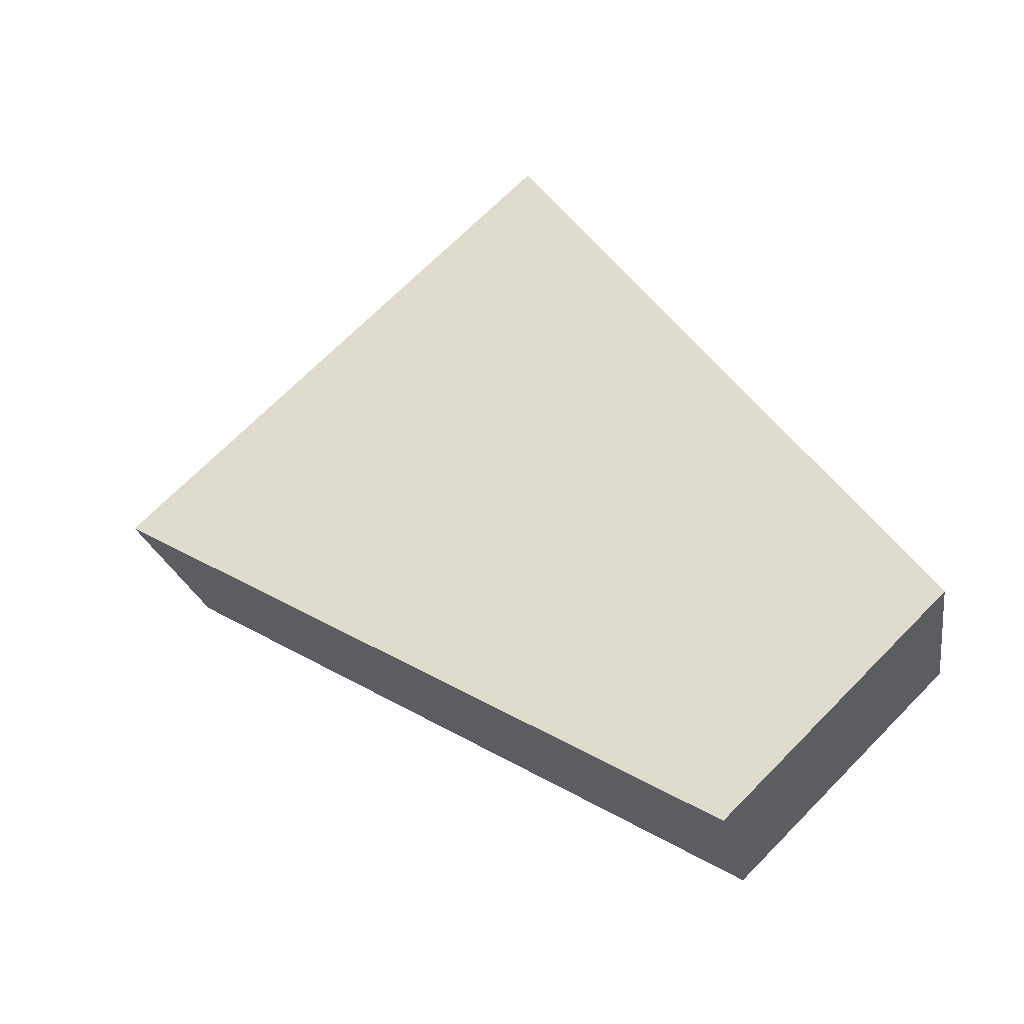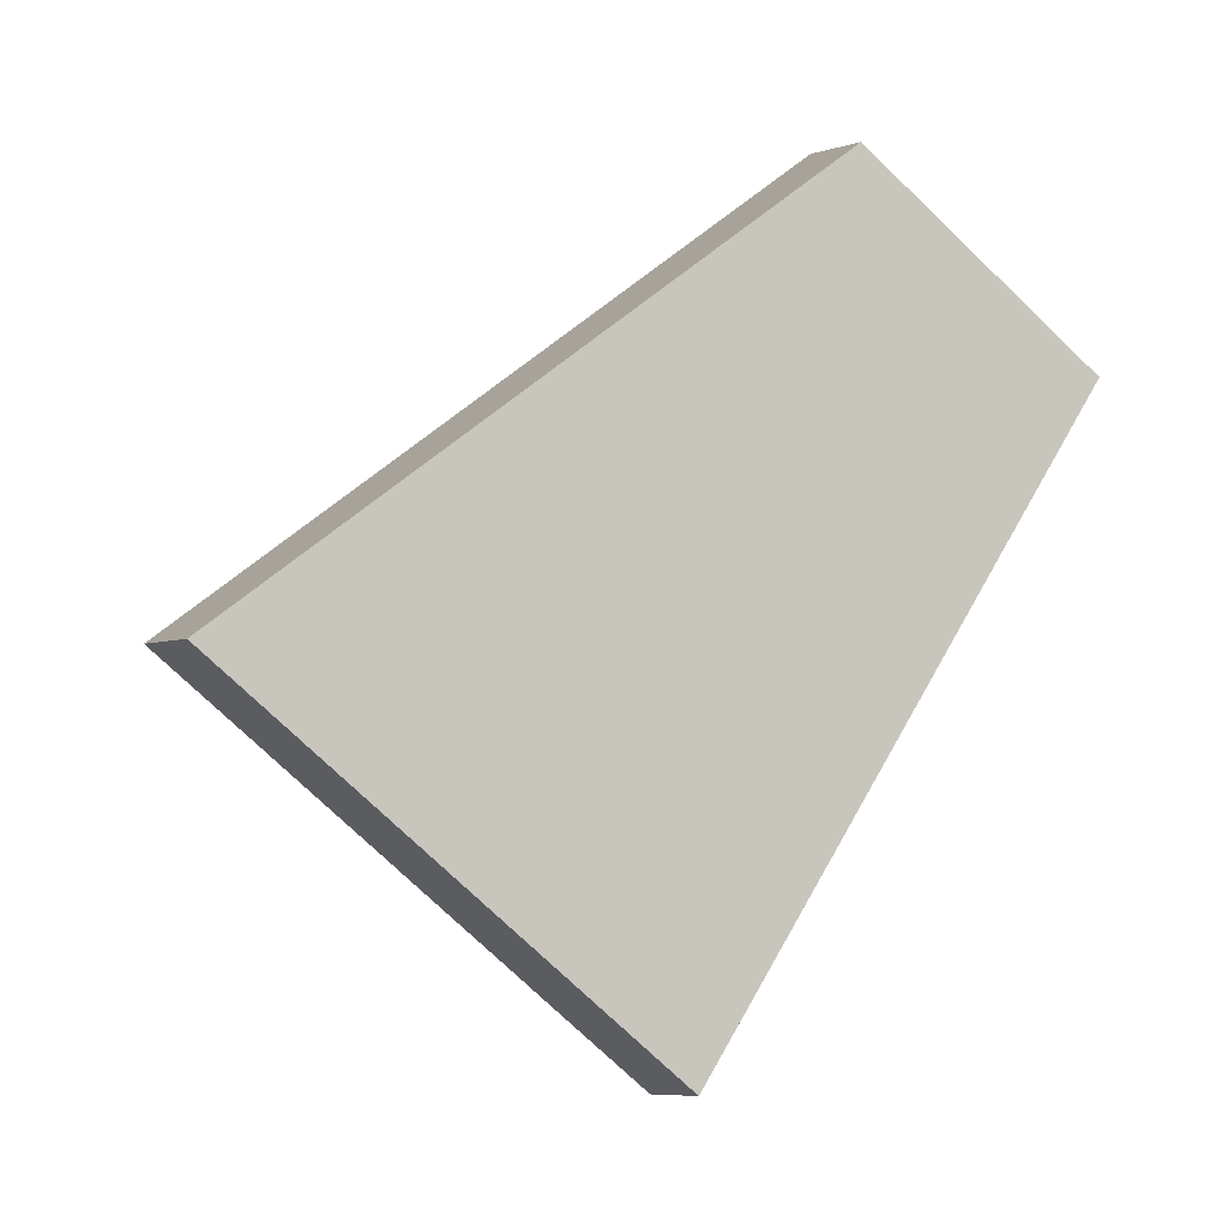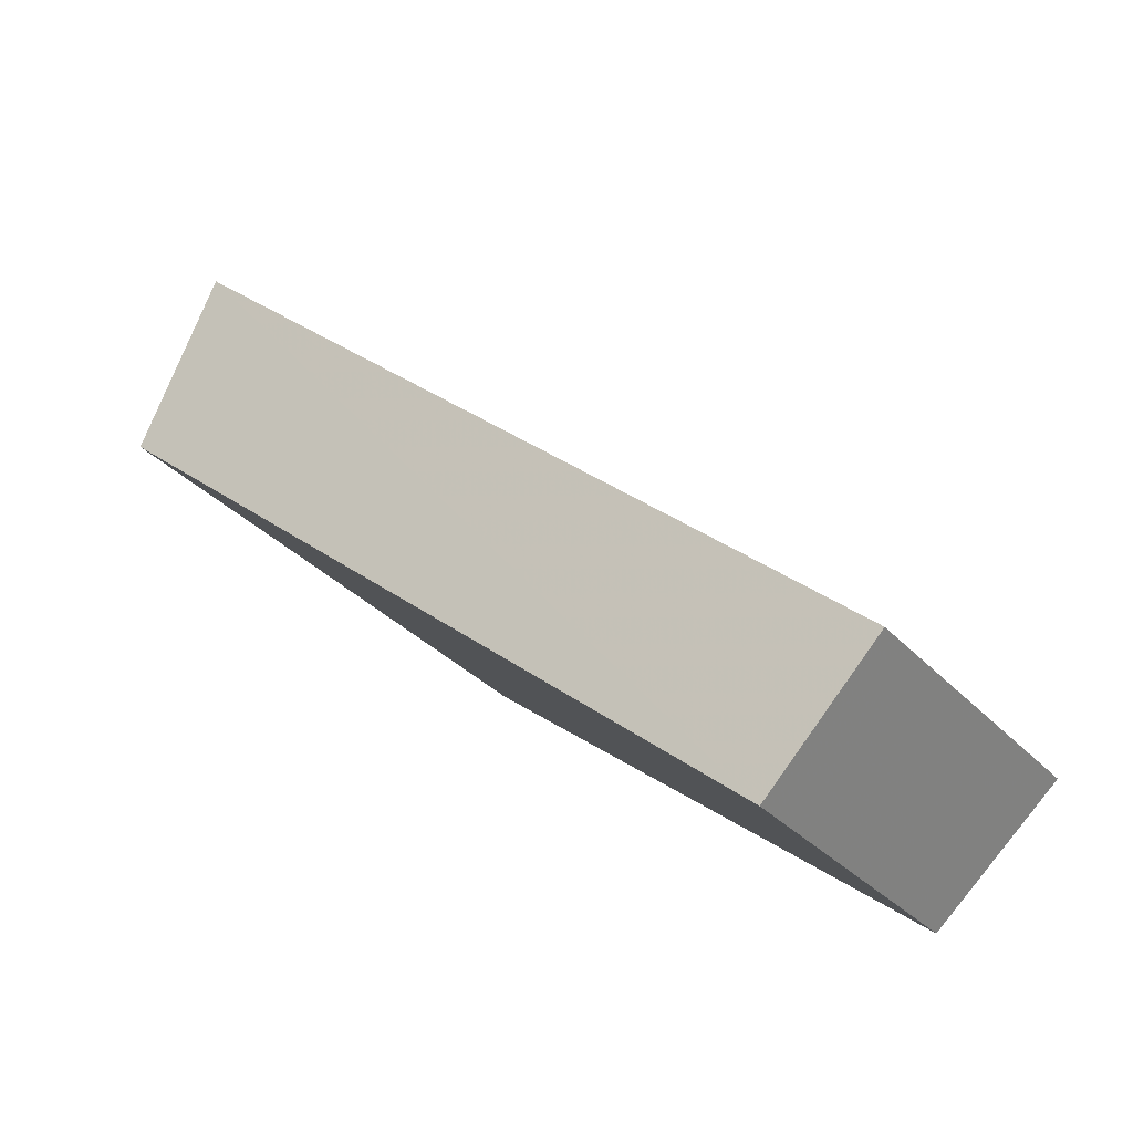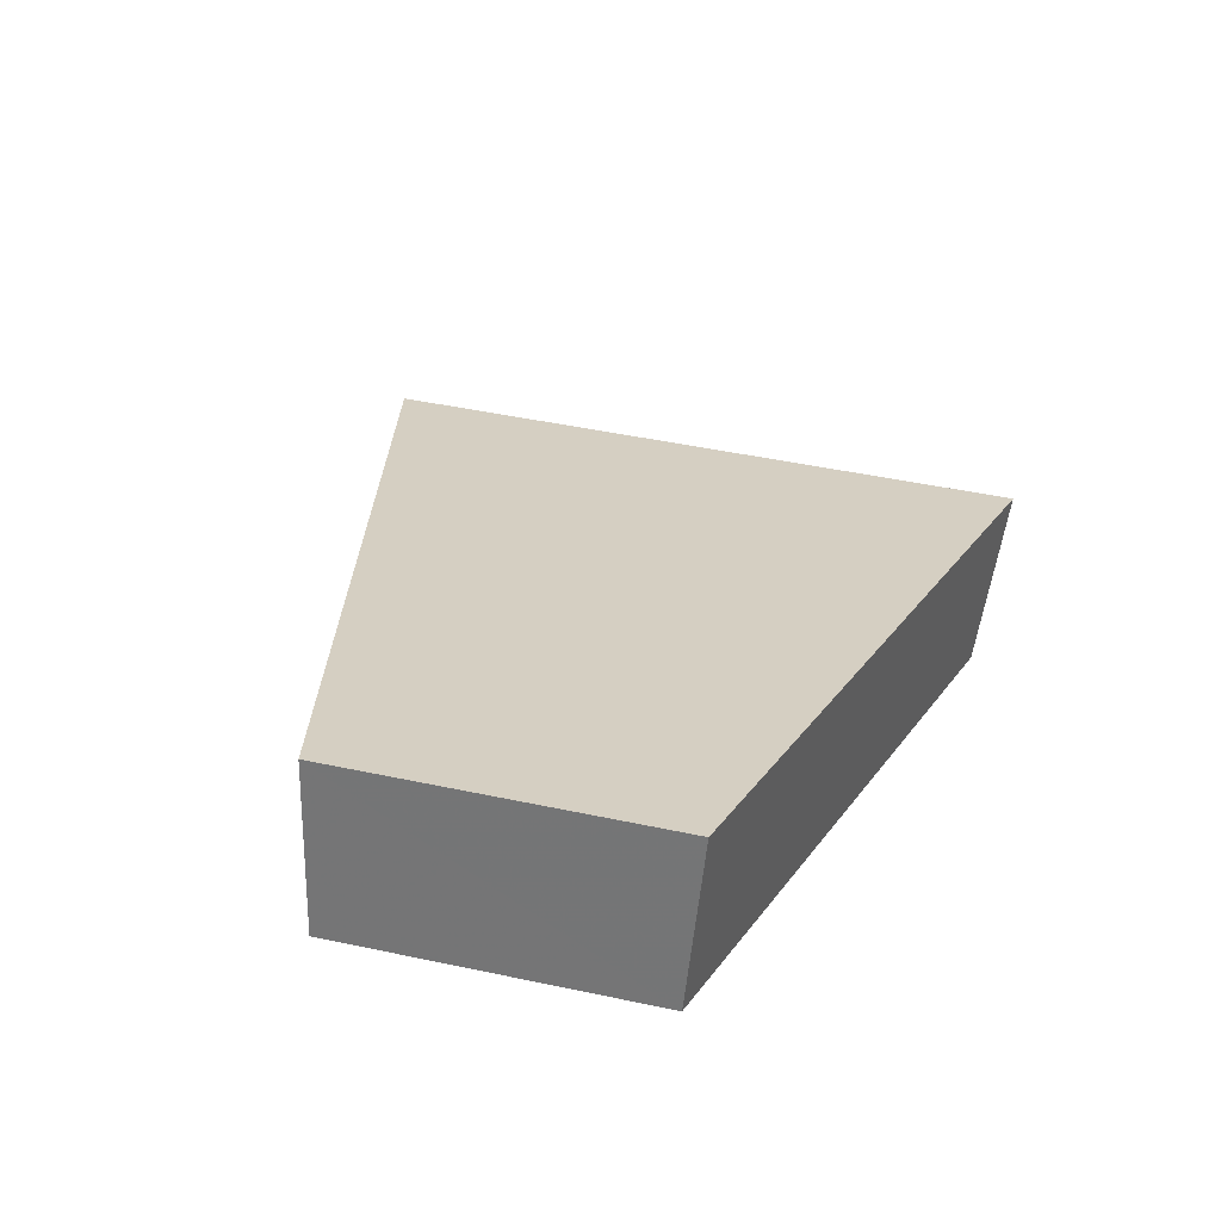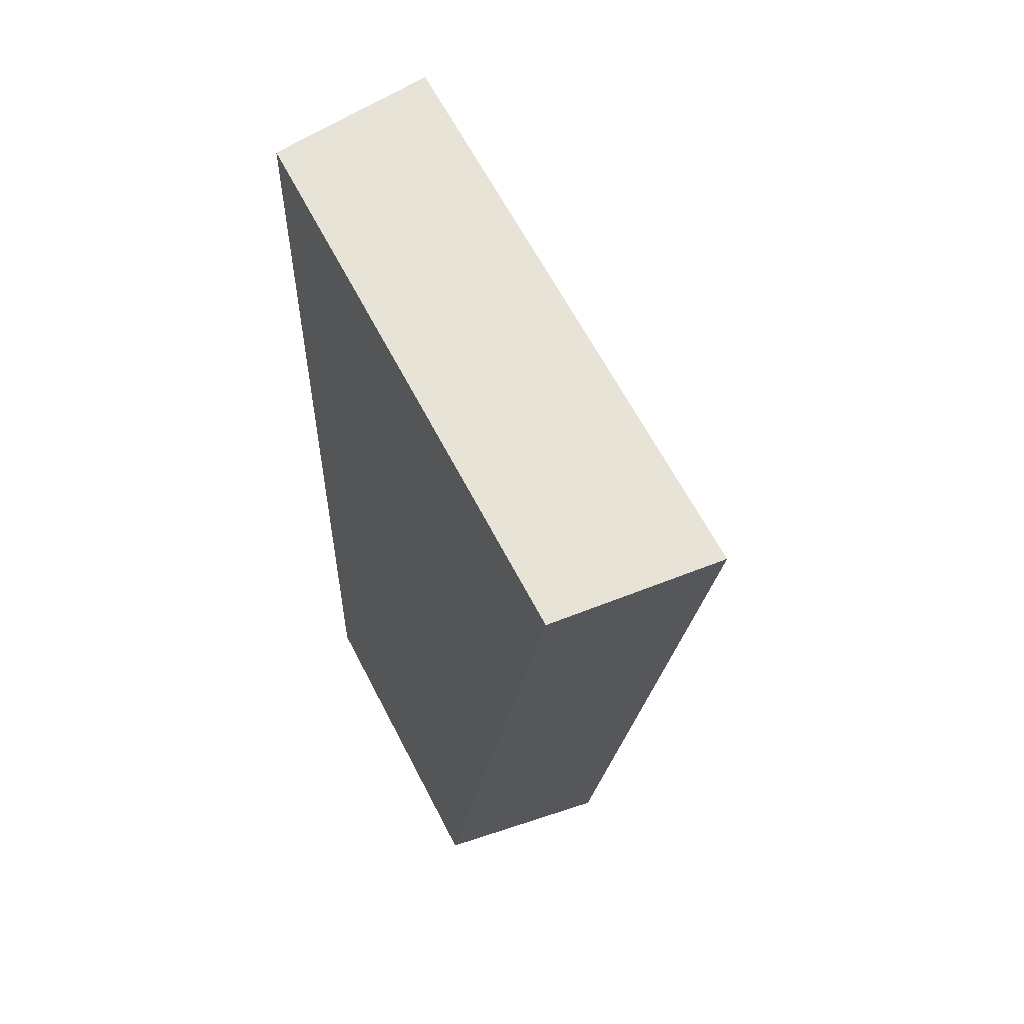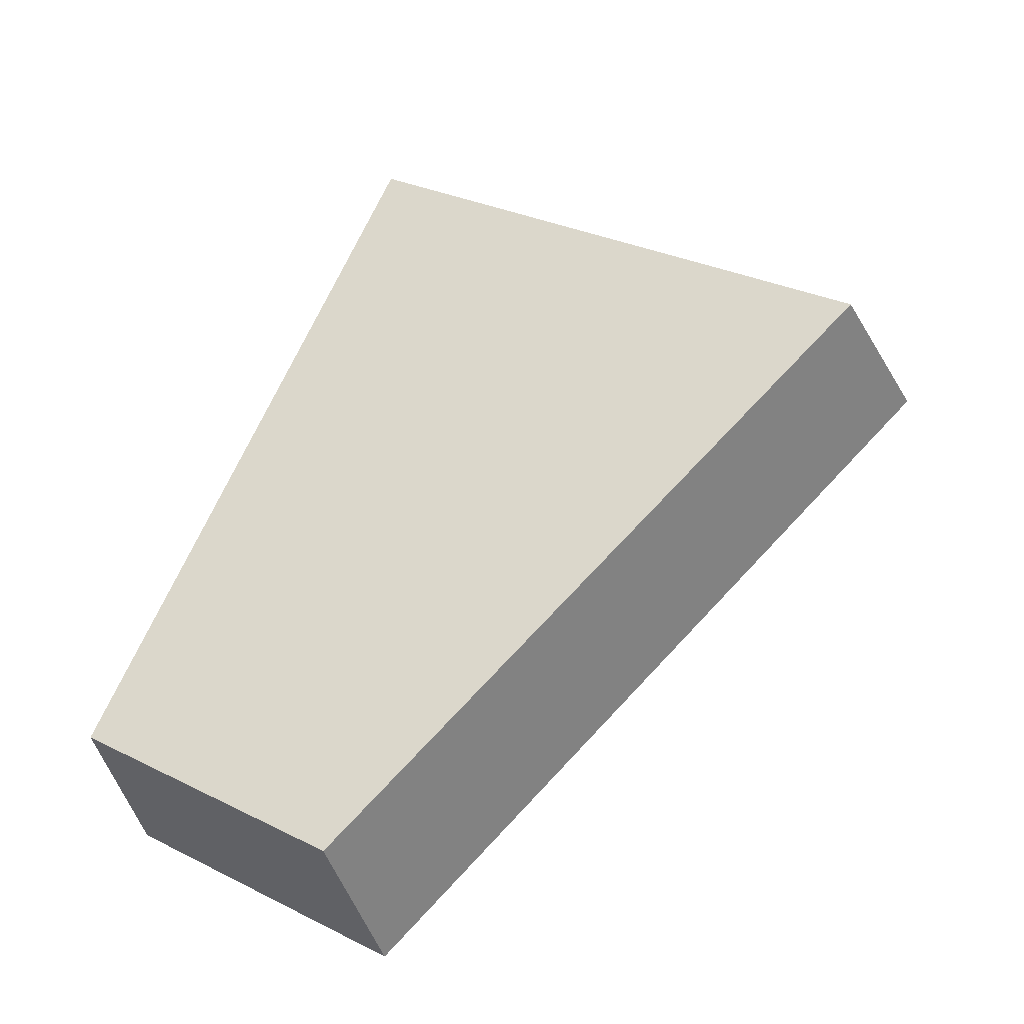
<metadata>
{"format":"obj","ext":"obj","renderer":"f3d","projection":"perspective","resolution":1024,"background":"white","views":[{"elev":68.7,"azim":172.3,"up":"+Y"},{"elev":-76.3,"azim":174.2,"up":"+Y"},{"elev":-78.1,"azim":134.4,"up":"+Z"},{"elev":44.5,"azim":-128.0,"up":"+Y"},{"elev":14.9,"azim":56.1,"up":"+Z"},{"elev":-54.4,"azim":6.6,"up":"+Z"}]}
</metadata>
<code>
v 2.135 0.1497 2.709
v 2.13 0.1497 2.713
v 2.126 0.1524 2.707
v 2.129 0.1524 2.704
v 2.126 0.1542 2.707
v 2.126 0.1524 2.707
v 2.13 0.1497 2.713
v 2.13 0.1514 2.714
v 2.129 0.1542 2.705
v 2.129 0.1524 2.704
v 2.126 0.1524 2.707
v 2.126 0.1542 2.707
v 2.13 0.1514 2.714
v 2.13 0.1497 2.713
v 2.135 0.1497 2.709
v 2.135 0.1514 2.71
v 2.135 0.1514 2.71
v 2.135 0.1497 2.709
v 2.129 0.1524 2.704
v 2.129 0.1542 2.705
v 2.129 0.1542 2.705
v 2.126 0.1542 2.707
v 2.13 0.1514 2.714
v 2.135 0.1514 2.71
f 1 2 3
f 1 3 4
f 5 6 7
f 5 7 8
f 9 10 11
f 9 11 12
f 13 14 15
f 13 15 16
f 17 18 19
f 17 19 20
f 21 22 23
f 21 23 24

</code>
